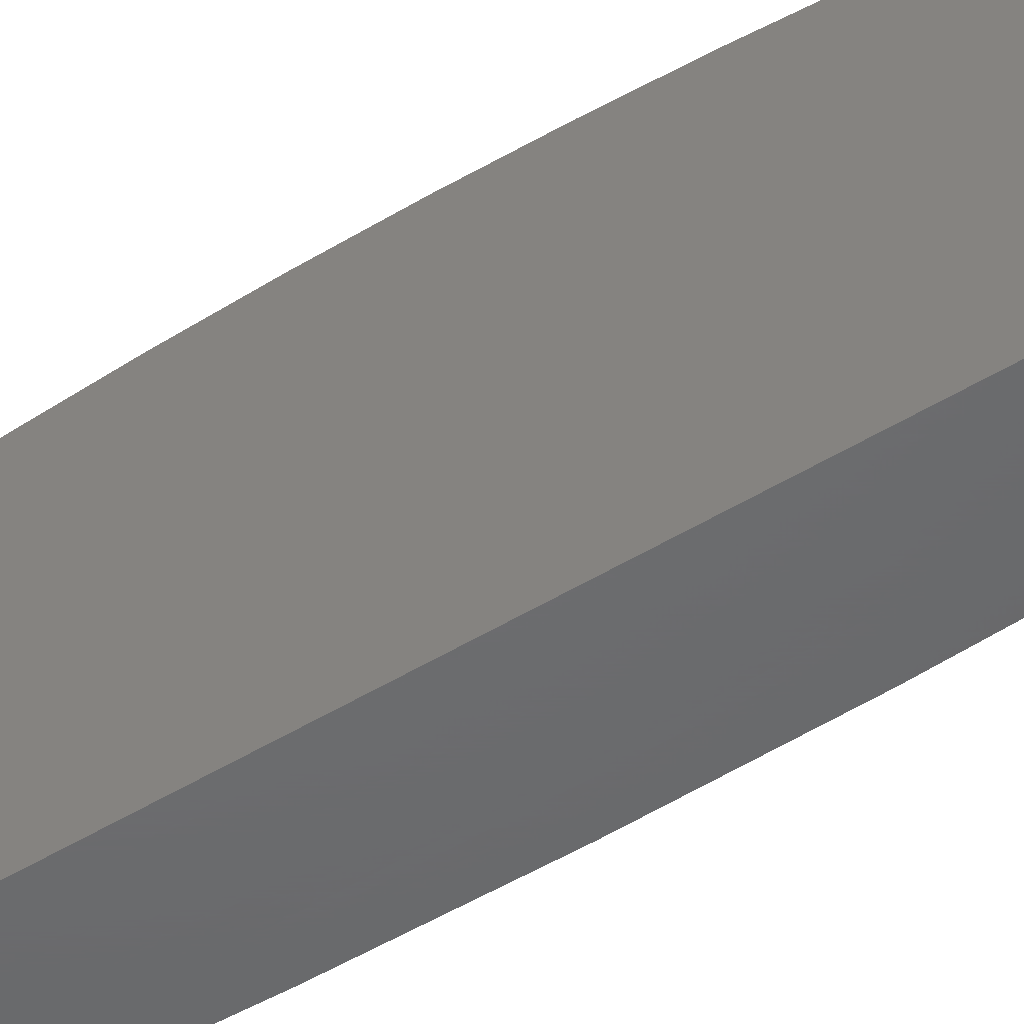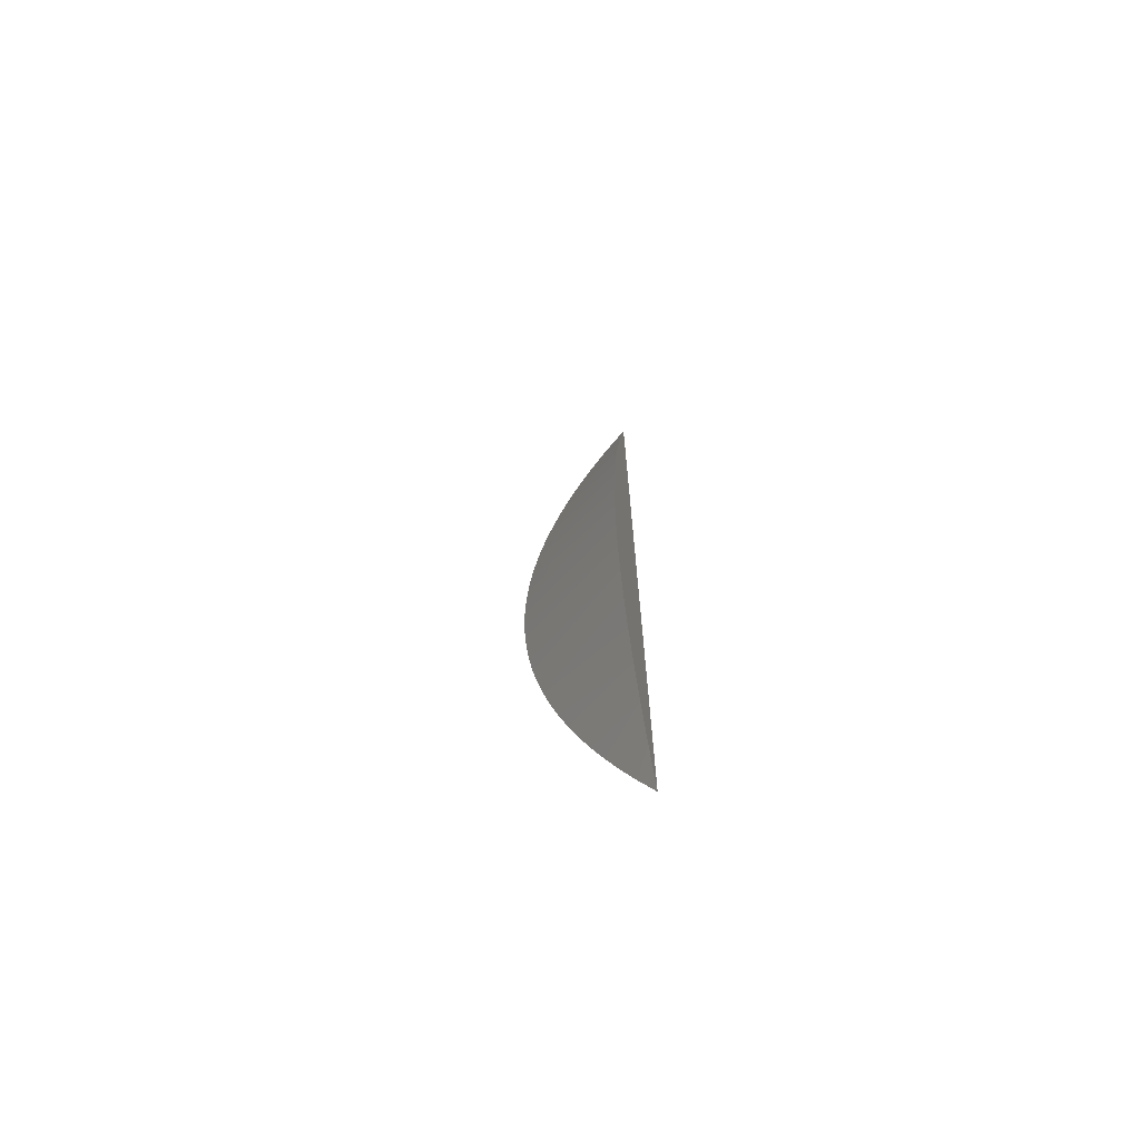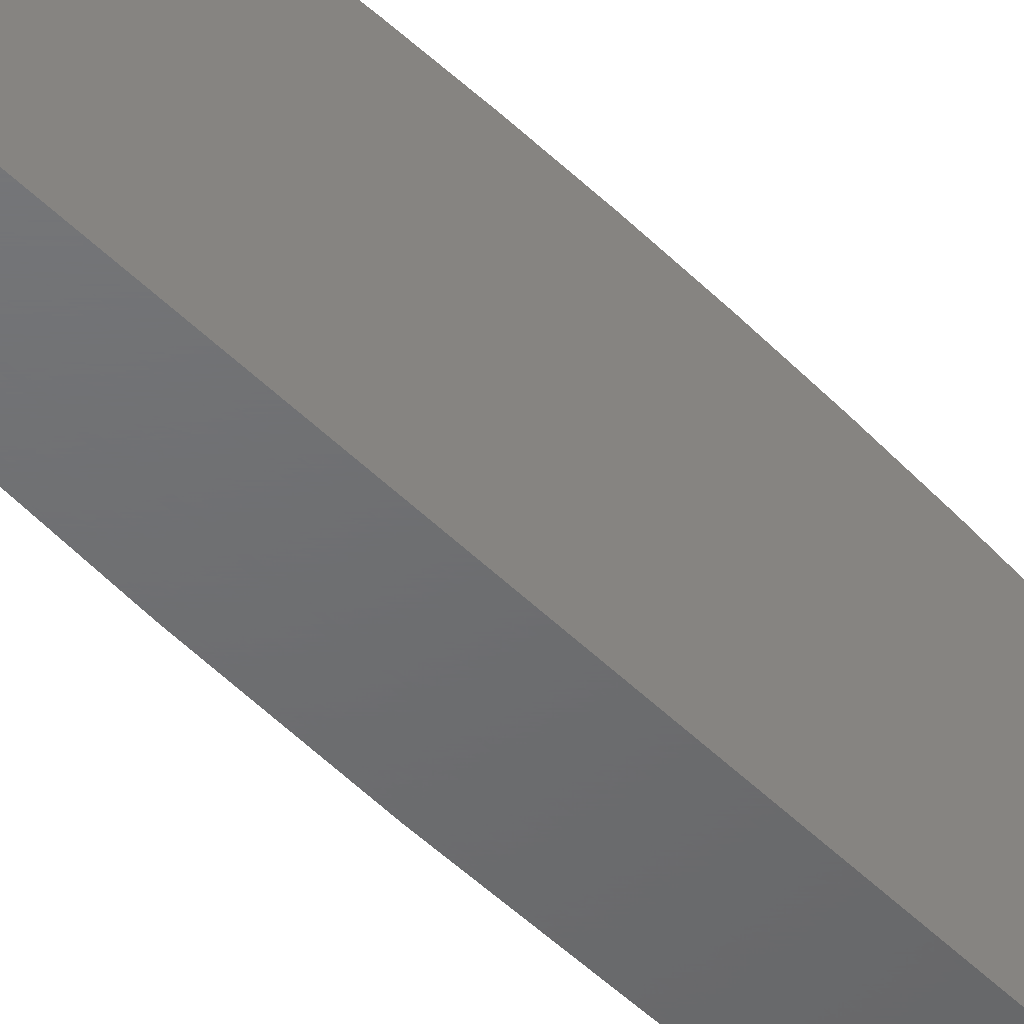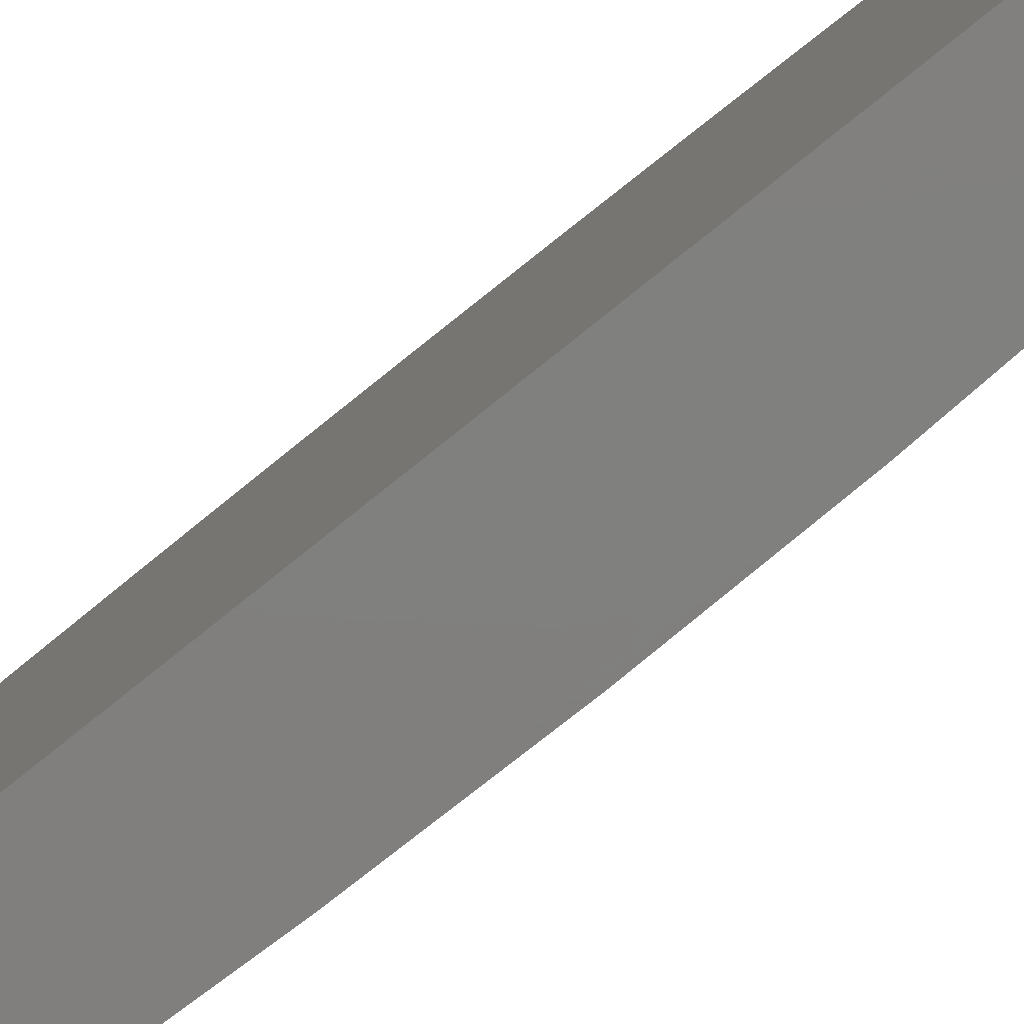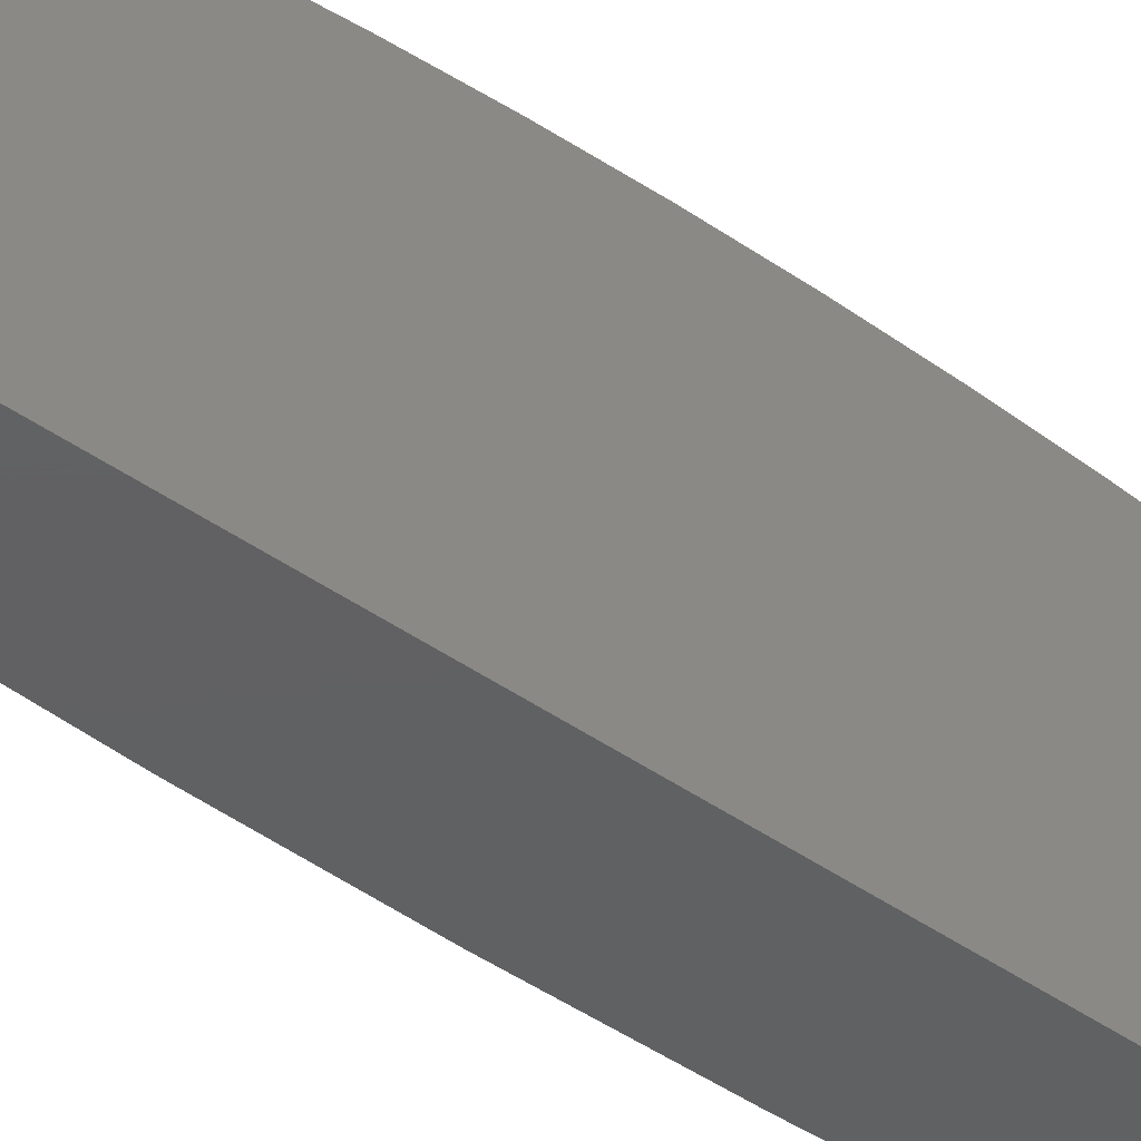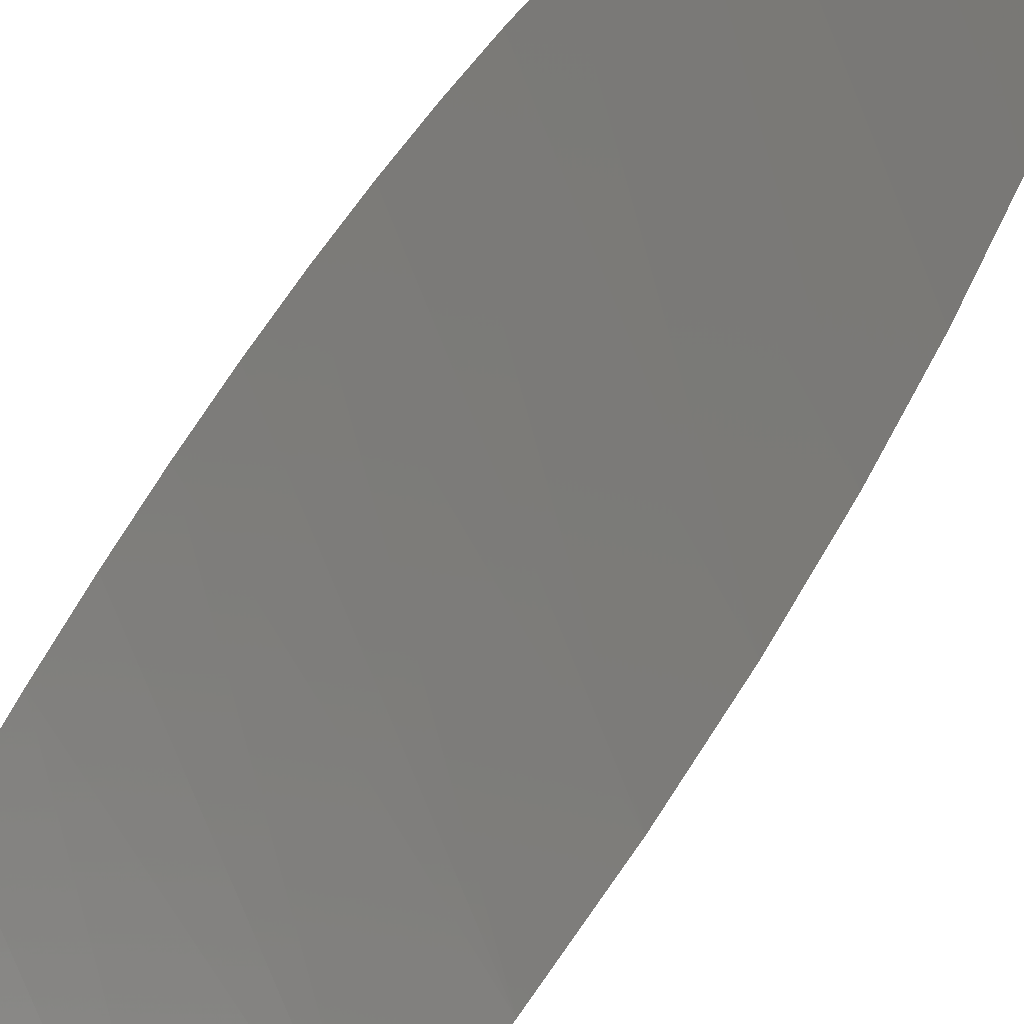
<metadata>
{"format":"stl","ext":"stl","renderer":"f3d","projection":"perspective","resolution":1024,"background":"white","views":[{"elev":-48.2,"azim":124.6,"up":"+Y"},{"elev":-69.9,"azim":-65.6,"up":"+Z"},{"elev":-48.5,"azim":42.2,"up":"+Y"},{"elev":-79.7,"azim":128.7,"up":"+Y"},{"elev":-42.2,"azim":49.6,"up":"+Y"},{"elev":31.3,"azim":-159.2,"up":"+Y"}]}
</metadata>
<code>
# stl→obj: 48 verts, 96 faces
v 11 32 0
v 11 32.01 0.02308
v 10.99 32 0.0462
v 11 32.02 0.0462
v 11 32.03 0.06938
v 10.98 32 0.09259
v 11 32.04 0.09259
v 11 32.05 0.1158
v 10.98 32 0.1391
v 11 32.06 0.1391
v 11 32.06 0.1624
v 10.97 32 0.1858
v 11 32.07 0.1858
v 11 32.08 0.2092
v 10.97 32 0.2326
v 11 32.08 0.2326
v 11 32.08 0.256
v 10.96 32 0.2794
v 11 32.09 0.2794
v 11 32.09 0.3029
v 10.96 32 0.3263
v 11 32.09 0.3263
v 11 32.09 0.3498
v 10.96 32 0.3732
v 11 32.09 0.3732
v 11 32.09 0.3967
v 10.96 32 0.4202
v 11 32.09 0.4202
v 11 32.09 0.4436
v 10.96 32 0.4671
v 11 32.09 0.4671
v 11 32.08 0.4905
v 10.97 32 0.5139
v 11 32.08 0.5139
v 11 32.07 0.5373
v 10.97 32 0.5607
v 11 32.07 0.5607
v 11 32.06 0.584
v 10.98 32 0.6073
v 11 32.06 0.6073
v 11 32.05 0.6306
v 10.98 32 0.6539
v 11 32.04 0.6539
v 11 32.03 0.6771
v 10.99 32 0.7002
v 11 32.02 0.7002
v 11 32.01 0.7234
v 11 32 0.7464
f 1 1 2
f 2 1 3
f 2 3 4
f 4 3 5
f 5 3 6
f 5 6 7
f 7 6 8
f 8 6 9
f 8 9 10
f 10 9 11
f 11 9 12
f 11 12 13
f 13 12 14
f 14 12 15
f 14 15 16
f 16 15 17
f 17 15 18
f 17 18 19
f 19 18 20
f 20 18 21
f 20 21 22
f 22 21 23
f 23 21 24
f 23 24 25
f 25 24 26
f 26 24 27
f 26 27 28
f 28 27 29
f 29 27 30
f 29 30 31
f 31 30 32
f 32 30 33
f 32 33 34
f 34 33 35
f 35 33 36
f 35 36 37
f 37 36 38
f 38 36 39
f 38 39 40
f 40 39 41
f 41 39 42
f 41 42 43
f 43 42 44
f 44 42 45
f 44 45 46
f 46 45 47
f 47 45 48
f 48 45 1
f 1 45 3
f 1 3 1
f 45 42 3
f 3 42 6
f 6 42 39
f 6 39 9
f 9 39 36
f 9 36 12
f 12 36 33
f 12 33 15
f 15 33 30
f 15 30 18
f 18 30 27
f 18 27 21
f 21 27 24
f 1 1 1
f 1 2 1
f 1 2 47
f 1 47 48
f 47 2 46
f 46 2 4
f 46 4 44
f 44 4 5
f 44 5 43
f 43 5 7
f 43 7 41
f 41 7 8
f 41 8 40
f 40 8 10
f 40 10 38
f 38 10 11
f 38 11 37
f 37 11 13
f 37 13 35
f 35 13 14
f 35 14 34
f 34 14 16
f 34 16 32
f 32 16 17
f 32 17 31
f 31 17 19
f 31 19 29
f 29 19 20
f 29 20 28
f 28 20 22
f 28 22 26
f 26 22 23
f 26 23 25

</code>
